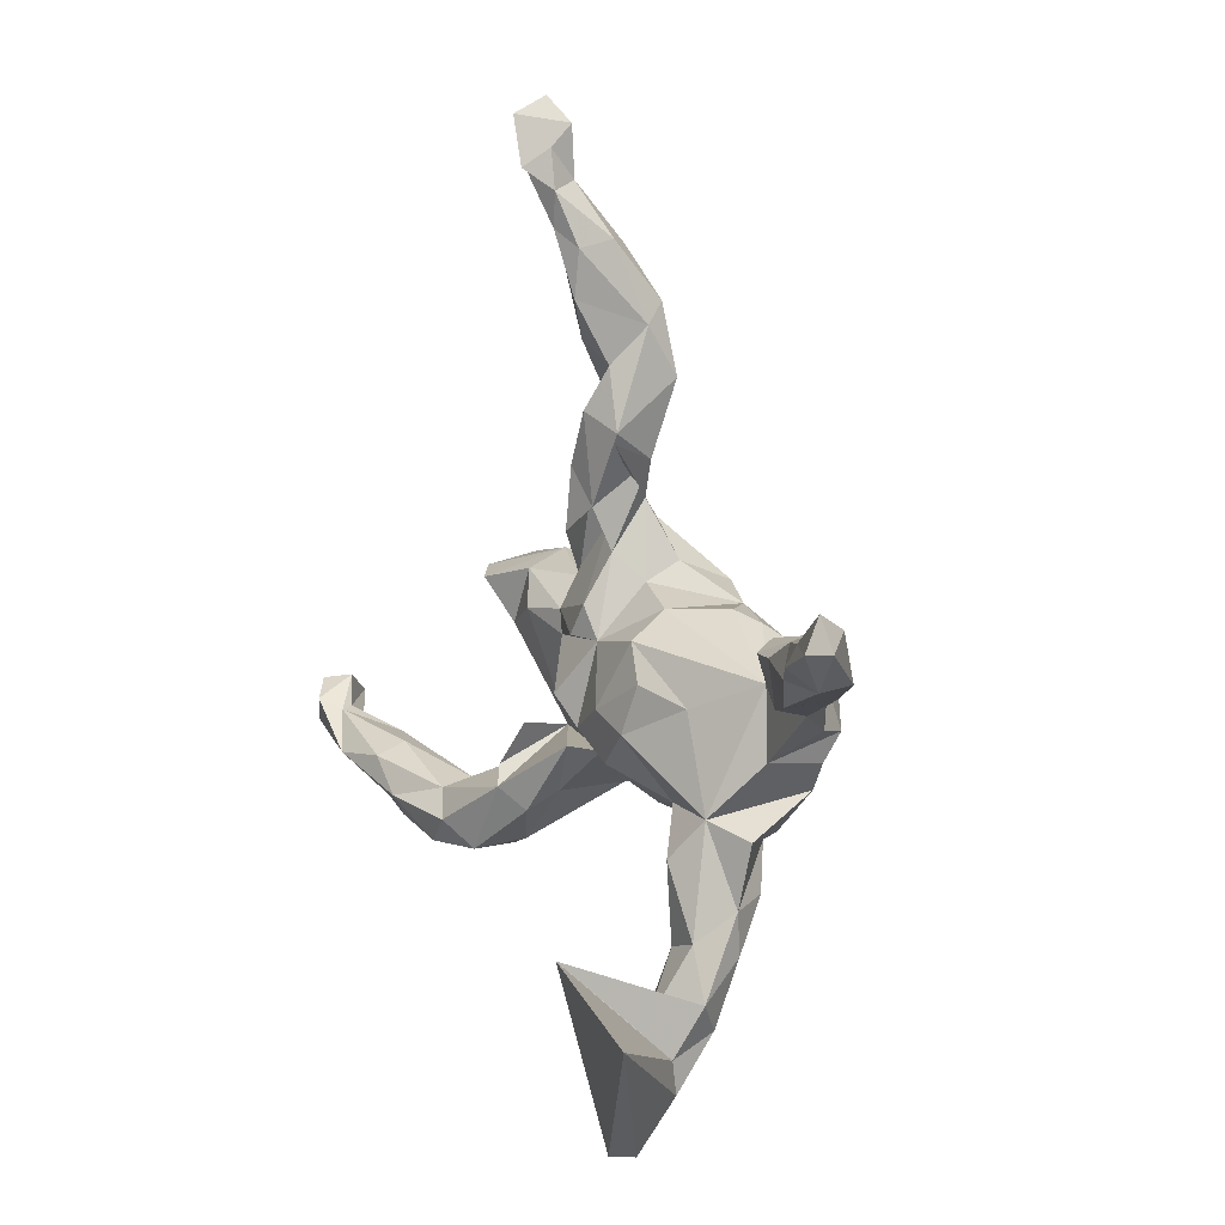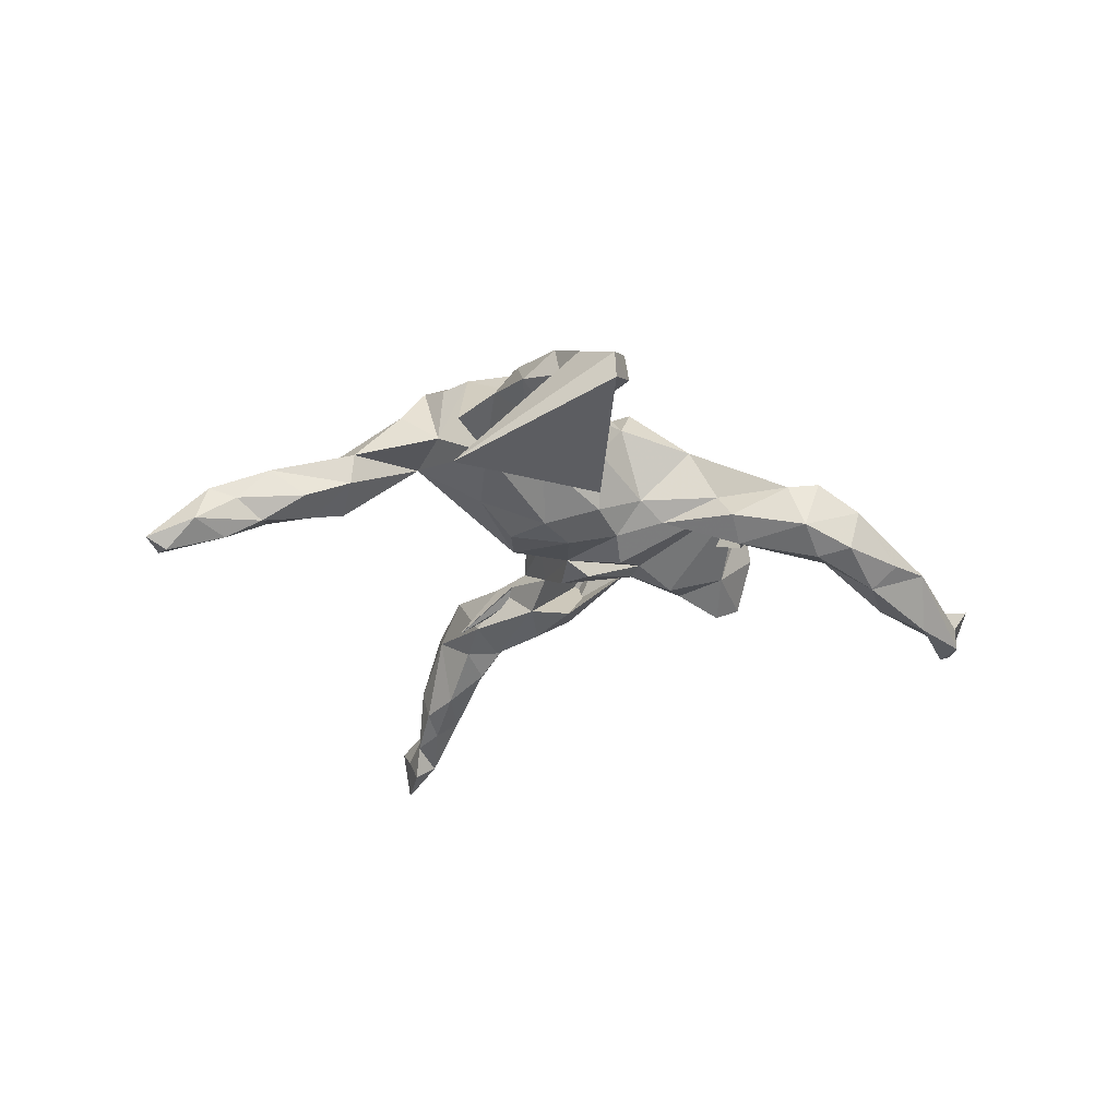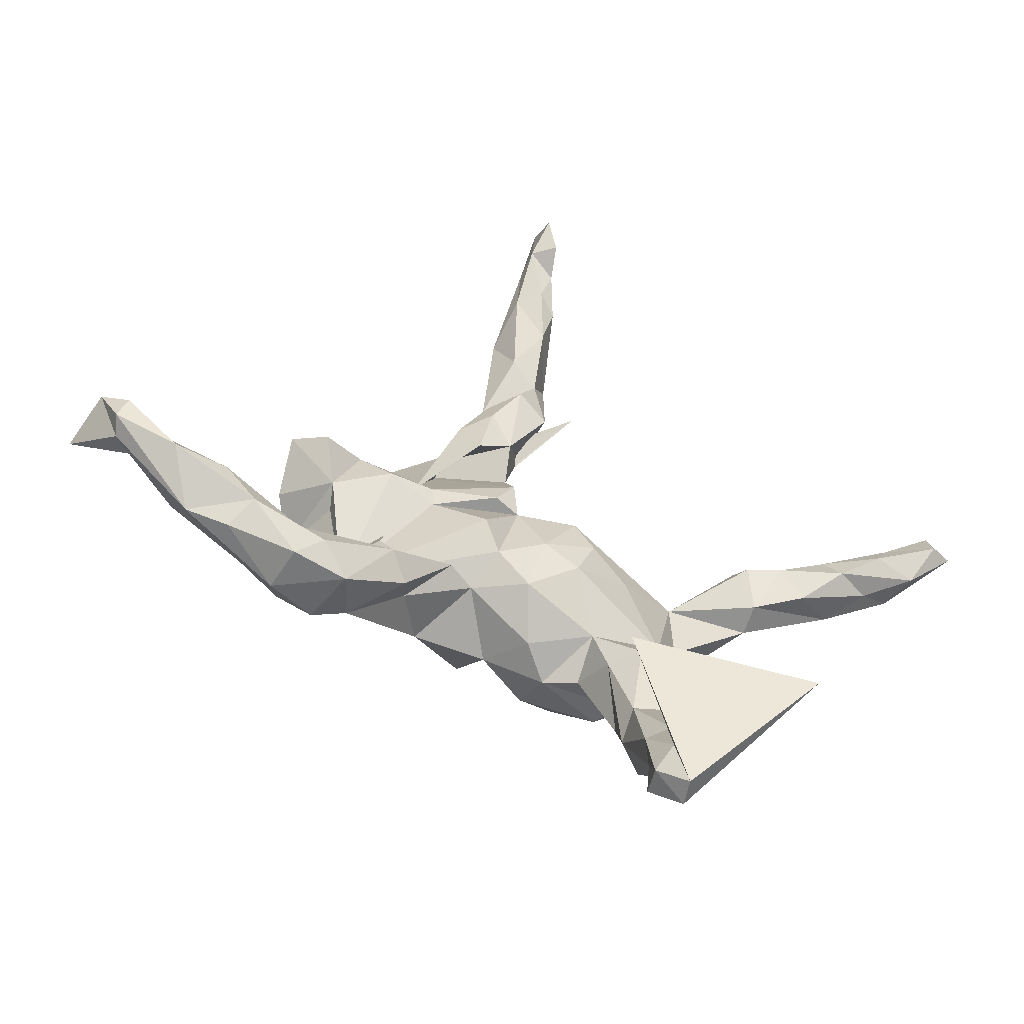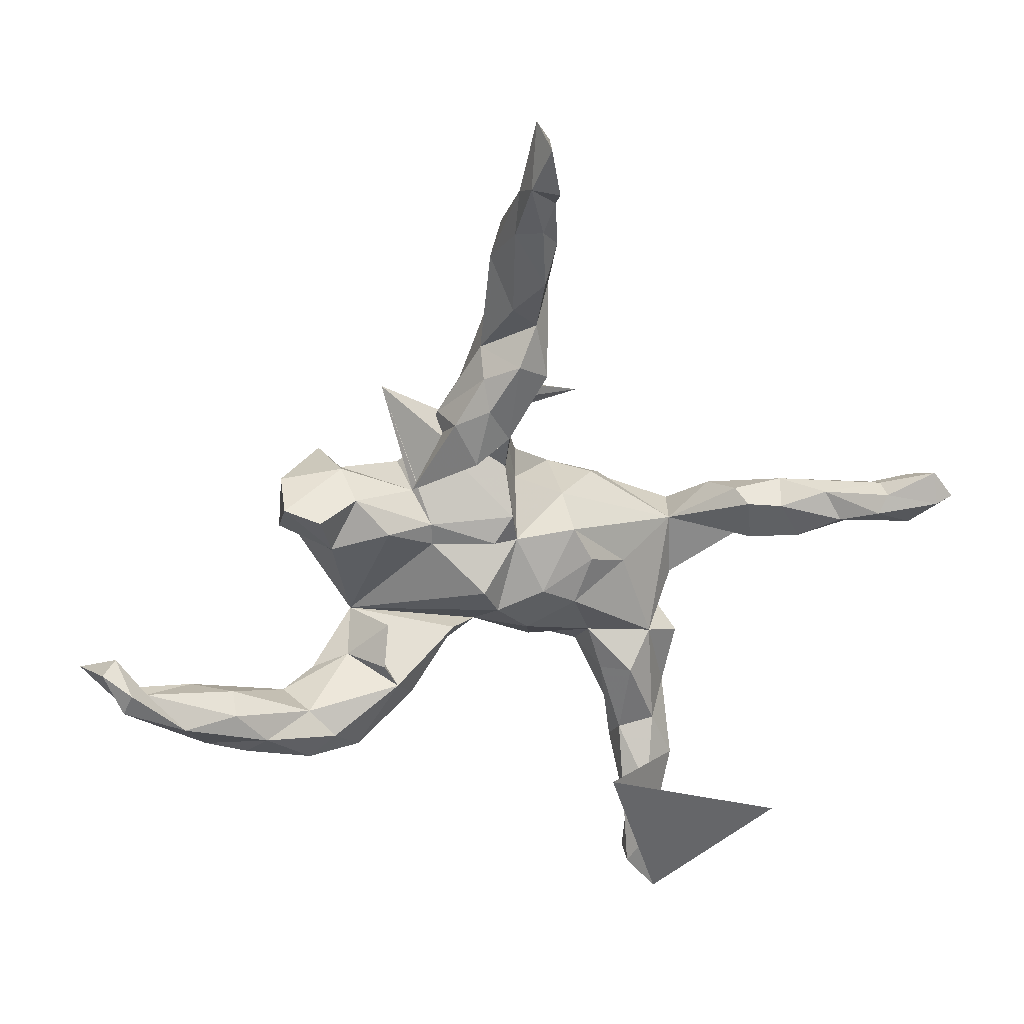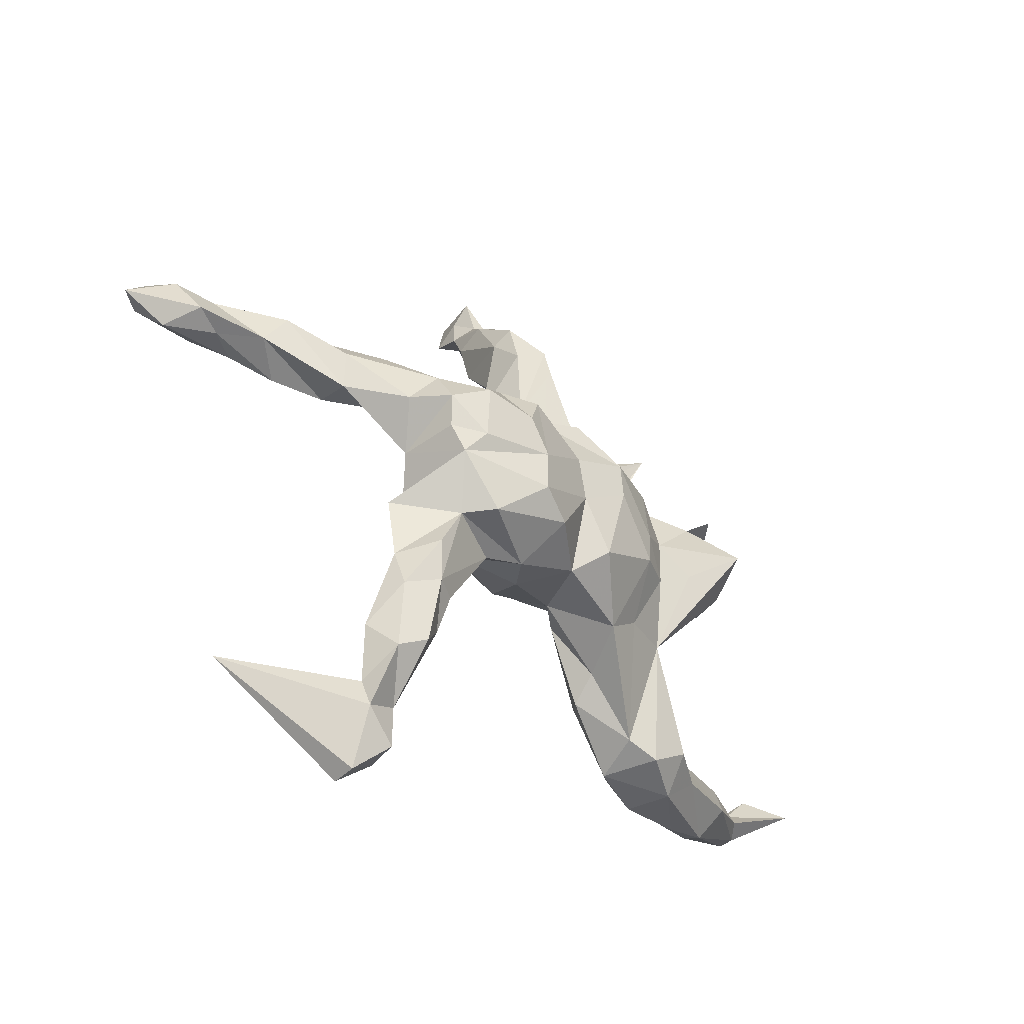
<metadata>
{"format":"obj","ext":"obj","renderer":"f3d","projection":"perspective","resolution":1024,"background":"white","views":[{"elev":4.0,"azim":-121.0,"up":"+Y"},{"elev":-31.7,"azim":-24.0,"up":"+Z"},{"elev":-52.2,"azim":161.0,"up":"+Y"},{"elev":26.8,"azim":164.2,"up":"+Y"},{"elev":-51.6,"azim":-47.2,"up":"+Y"}]}
</metadata>
<code>
v 0.005313 0.7672 -0.1759
v -0.01968 0.8457 -0.2112
v -0.03603 0.7643 -0.2066
v -0.04104 0.7966 -0.1582
v -0.01097 0.8778 -0.1492
v 0.012 0.7502 -0.1257
v -0.0441 0.7317 -0.1533
v 0.7543 -0.1375 -0.1737
v 0.7838 -0.06864 -0.1503
v -0.02505 0.6768 -0.1448
v 0.7088 -0.1189 -0.1501
v 0.7384 -0.1006 -0.1817
v -0.04171 0.8345 -0.1222
v 0.6481 -0.1856 -0.1814
v 0.01634 0.6674 -0.1137
v 0.605 -0.2613 -0.1114
v -0.05786 0.6456 -0.1194
v 0.553 -0.1836 -0.1607
v 0.7191 -0.1144 -0.1274
v 0.4988 -0.2458 -0.1583
v -0.00448 0.7483 -0.09915
v 0.7546 -0.06281 -0.1094
v -0.03771 0.5693 -0.1157
v 0.549 -0.1614 -0.1096
v -0.06539 0.6616 -0.06261
v 0.814 -0.09721 -0.05538
v 0.5322 -0.2847 -0.1211
v -0.02916 0.7507 -0.1105
v 0.009067 0.5114 -0.07543
v 0.7449 -0.1508 -0.1384
v 0.7152 -0.147 -0.1067
v -0.0241 0.6591 -0.01973
v 0.3675 -0.273 -0.1336
v 0.4151 -0.3142 -0.1252
v -0.07572 0.532 -0.007198
v -0.002349 0.4012 -0.0794
v 0.02179 0.6696 -0.04371
v 0.05098 0.3174 -0.0705
v 0.62 -0.1527 -0.07727
v 0.6243 -0.2062 -0.06585
v -0.03978 0.4699 -0.05563
v -0.8189 0.08796 -0.1854
v -0.7797 0.08536 -0.2049
v 0.1079 0.2841 -0.03962
v -0.7467 0.03133 -0.159
v 0.2389 -0.2057 -0.09935
v 0.07488 0.2134 -0.06632
v 0.4101 -0.2254 -0.1107
v 0.2598 -0.1718 -0.08439
v 0.4225 0.1436 -0.01604
v 0.4344 -0.3207 -0.04648
v 0.04967 0.418 -0.002779
v -0.06079 0.3666 -0.0542
v 0.03679 -0.09233 -0.06821
v 0.05489 0.3711 -0.04402
v 0.06845 -0.04032 -0.09156
v 0.3646 0.1275 -0.0541
v 0.2371 0.08227 -0.0448
v 0.2058 0.3052 0.1236
v 0.04432 0.05312 -0.07593
v -0.7812 0.1391 -0.1822
v 0.4432 -0.2188 -0.03238
v 0.008978 0.1025 -0.07317
v -0.6803 0.06022 -0.1677
v 0.0394 0.6017 -0.03422
v 0.1533 0.08607 -0.0315
v 0.2051 -0.2439 -0.06462
v 0.2892 0.144 -0.01165
v -0.6996 0.09343 -0.1613
v -0.003847 0.0455 -0.05546
v 0.01093 0.2527 -0.05571
v 0.1514 0.04475 -0.02913
v 0.3185 -0.318 -0.09961
v -0.04697 -0.05618 -0.08524
v 0.1765 0.1366 0.018
v -0.5977 0.08643 -0.1022
v 0.4198 0.07481 0.06366
v 0.3378 0.05166 -0.01258
v 0.00877 0.182 -0.02142
v 0.4889 -0.2596 -0.02993
v -0.03333 0.3264 0.02364
v -0.1088 0.09962 0.001843
v -0.1494 -0.4164 -0.2143
v -0.6204 0.03713 -0.1288
v -0.02405 -0.1436 -0.05472
v -0.1138 0.05316 -0.06076
v 0.3784 -0.2022 0.006808
v -0.2518 -0.5058 -0.1213
v -0.2042 -0.6498 -0.1478
v 0.2429 -0.1045 -0.04709
v 0.352 -0.3182 -0.003943
v -0.06469 0.5701 0.02375
v -0.2483 -0.6941 -0.1822
v -0.2331 -0.5976 -0.1645
v -0.1461 -0.01009 -0.0698
v -0.6939 0.09123 -0.0949
v 0.2995 0.176 0.06206
v -0.5176 0.05775 -0.08387
v 0.2934 -0.303 -0.01553
v 0.06762 -0.1364 -0.006346
v -0.06853 0.4531 0.04919
v -0.757 0.1141 -0.1256
v -0.699 0.1019 -0.1237
v 0.3289 0.02634 0.02965
v 0.4112 -0.2714 0.01403
v 0.07246 0.334 0.06171
v 0.01845 0.4766 0.05676
v -0.111 -0.09041 -0.07774
v 0.001422 0.5265 0.05657
v -0.4585 0.05999 -0.06323
v -0.6744 0.02514 -0.1001
v 0.000427 0.2663 0.03425
v -0.2207 -0.5725 -0.08614
v 0.123 0.2838 0.03203
v 0.3149 -0.1725 -0.01412
v -0.451 -0.4893 -0.2783
v 0.1157 -0.1309 -0.0409
v -0.2286 -0.2655 -0.06917
v -0.3349 0.001093 0.0362
v -0.2541 -0.7004 -0.1373
v -0.7246 0.03735 -0.08653
v -0.214 -0.3992 -0.05118
v -0.2103 -0.6468 -0.09617
v 0.1393 0.2023 0.08099
v -0.2084 -0.5318 -0.1054
v -0.555 -0.008789 -0.0833
v -0.02217 0.1363 0.02151
v 0.2914 -0.118 0.0628
v -0.2222 -0.04281 -0.03002
v -0.2773 -0.2025 -0.03175
v -0.1053 0.3502 -0.0848
v -0.159 -0.1912 -0.01437
v -0.2805 -0.3861 -0.05588
v 0.1055 0.2644 0.08434
v -0.1809 -0.2726 -0.02739
v -0.286 -0.5543 -0.09446
v 0.1916 -0.213 -0.01227
v 0.05183 0.2358 0.08603
v -0.4444 0.07907 -0.02678
v -0.4735 -0.02116 -0.0424
v -0.209 -0.4412 -0.004877
v -0.6202 0.006619 -0.03679
v 0.1426 -0.1987 0.08359
v -0.594 0.06169 -0.01022
v 0.1997 -0.1429 0.08536
v -0.276 -0.6104 -0.08153
v -0.3191 -0.4707 -0.05868
v -0.05079 -0.2062 0.02698
v -0.09686 -0.2361 0.08164
v 0.1834 0.1562 0.1064
v -0.534 0.08868 -0.02889
v 0.4108 0.1655 0.07231
v 0.2204 -0.04758 0.1365
v -0.345 -0.2314 0.006114
v -0.4912 0.02741 0.03281
v -0.03674 0.1692 0.0744
v -0.4735 -0.03289 0.0131
v 0.3163 0.1638 0.1884
v 0.2878 0.009867 0.1517
v -0.3397 -0.116 0.03558
v 0.3805 0.02937 0.1424
v -0.2811 -0.5192 -0.01811
v -0.1538 -0.2463 0.05281
v -0.2401 -0.4939 0.008705
v -0.4213 0.05461 0.06045
v -0.3177 -0.3366 -0.000754
v -0.1882 0.1012 0.07439
v 0.2811 0.1314 0.161
v -0.2138 0.07962 0.1124
v -0.2111 -0.3803 0.0268
v -0.3034 -0.407 0.01205
v -0.2514 -0.3817 0.04526
v 0.1563 -0.06985 0.1653
v -0.1202 0.1044 0.1388
v -0.3962 -0.06586 0.09794
v -0.2516 -0.2436 0.08799
v 0.349 0.05863 0.2235
v -0.3608 -0.00281 0.1284
v 0.08508 0.1708 0.1471
v 0.1538 -0.005558 0.17
v 0.2213 0.05244 0.139
v 0.1477 0.106 0.1653
v -0.2768 -0.321 0.06759
v -0.03741 0.1357 0.1701
v 0.00617 -0.1847 0.1074
v -0.2422 0.04097 0.1649
v 0.04094 0.06536 0.2007
v -0.02693 -0.06668 0.1731
v -0.3034 -0.1667 0.1431
v 0.03704 -0.1562 0.1685
v 0.05507 0.001253 0.1941
v -0.1806 0.03516 0.1999
v -0.05215 0.0132 0.182
v -0.08572 -0.1905 0.1738
v -0.1565 -0.08988 0.2011
v -0.3342 -0.1228 0.1394
v -0.2149 -0.241 0.1373
v -0.2052 -0.03624 0.2077
v -0.1531 -0.1738 0.1969
v -0.3534 -0.07393 0.1589
v -0.297 -0.0348 0.1944
v -0.2798 -0.1237 0.1727
f 200 160 196
f 189 196 160
f 202 200 196
f 175 160 200
f 197 149 194
f 185 194 149
f 199 197 194
f 176 149 197
f 192 174 169
f 167 169 174
f 186 192 169
f 193 174 192
f 187 174 193
f 195 193 192
f 188 194 185
f 190 188 185
f 199 194 188
f 191 180 187
f 182 187 180
f 193 191 187
f 173 180 191
f 161 168 177
f 181 177 168
f 77 168 161
f 128 161 177
f 176 197 189
f 199 189 197
f 154 176 189
f 178 175 200
f 201 178 200
f 195 189 199
f 196 189 202
f 195 202 189
f 201 200 202
f 195 201 202
f 201 186 178
f 119 178 186
f 198 186 201
f 188 195 199
f 198 201 195
f 192 198 195
f 192 186 198
f 119 186 169
f 193 195 188
f 191 193 188
f 143 190 185
f 191 188 190
f 173 191 190
f 153 180 173
f 143 173 190
f 128 49 46
f 115 46 49
f 117 128 46
f 90 49 128
f 53 41 36
f 52 36 41
f 71 53 36
f 35 41 53
f 38 71 36
f 81 53 71
f 47 71 38
f 44 47 38
f 59 71 47
f 61 69 43
f 64 43 69
f 42 61 43
f 103 69 61
f 45 43 64
f 84 45 64
f 42 43 45
f 76 64 69
f 102 61 42
f 121 102 42
f 103 61 102
f 26 9 22
f 12 22 9
f 19 26 22
f 30 9 26
f 11 22 12
f 8 12 9
f 83 88 94
f 125 94 88
f 93 83 94
f 147 88 83
f 122 125 88
f 89 94 125
f 126 98 140
f 110 140 98
f 84 98 126
f 116 83 93
f 120 116 93
f 136 83 116
f 89 93 94
f 120 93 89
f 146 116 120
f 76 98 84
f 64 76 84
f 151 98 76
f 111 84 126
f 111 45 84
f 121 45 111
f 76 69 103
f 151 76 103
f 96 103 102
f 151 103 96
f 121 96 102
f 45 121 42
f 20 18 14
f 11 14 18
f 16 20 14
f 48 18 20
f 168 75 150
f 124 150 75
f 181 168 150
f 179 124 134
f 114 134 124
f 138 179 134
f 150 124 179
f 183 166 171
f 147 171 166
f 172 183 171
f 176 166 183
f 176 154 166
f 130 166 154
f 172 164 141
f 113 141 164
f 170 172 141
f 171 164 172
f 175 157 160
f 119 160 157
f 155 157 175
f 153 145 128
f 99 128 145
f 173 145 153
f 143 145 173
f 181 153 128
f 159 181 128
f 177 181 159
f 180 153 181
f 182 181 150
f 182 150 179
f 187 182 179
f 180 181 182
f 161 128 104
f 78 104 128
f 177 159 128
f 97 75 168
f 68 75 97
f 158 97 168
f 78 161 104
f 152 97 158
f 152 168 77
f 78 77 161
f 158 168 152
f 176 183 172
f 178 155 175
f 165 155 178
f 151 155 165
f 119 165 178
f 135 170 141
f 163 172 170
f 130 154 189
f 160 130 189
f 119 130 160
f 123 120 89
f 21 6 5
f 1 5 6
f 13 21 5
f 37 6 21
f 2 5 1
f 15 1 6
f 4 7 28
f 25 28 7
f 13 4 28
f 3 7 4
f 15 10 1
f 7 1 10
f 23 10 15
f 65 15 6
f 17 7 10
f 23 17 10
f 25 7 17
f 2 3 4
f 1 7 3
f 13 2 4
f 5 2 13
f 1 3 2
f 8 9 30
f 31 30 26
f 11 19 22
f 31 26 19
f 39 31 19
f 39 19 11
f 40 30 31
f 40 31 39
f 24 39 11
f 16 30 40
f 30 16 8
f 14 8 16
f 18 24 11
f 62 39 24
f 48 24 18
f 12 8 14
f 62 24 48
f 27 20 16
f 34 20 27
f 33 48 20
f 21 13 28
f 32 21 28
f 32 28 25
f 92 32 25
f 37 21 32
f 65 6 37
f 29 15 65
f 35 17 23
f 29 23 15
f 41 23 29
f 14 11 12
f 35 25 17
f 184 187 179
f 166 133 147
f 88 147 133
f 130 133 166
f 129 130 119
f 50 152 77
f 144 142 157
f 140 157 142
f 155 144 157
f 96 142 144
f 162 147 136
f 83 136 147
f 146 162 136
f 171 147 162
f 151 144 155
f 96 144 151
f 125 141 113
f 162 113 164
f 146 113 162
f 171 162 164
f 140 119 157
f 165 139 151
f 110 151 139
f 119 139 165
f 141 122 135
f 118 135 122
f 125 122 141
f 163 170 135
f 132 135 118
f 132 163 135
f 149 163 132
f 148 149 132
f 176 163 149
f 138 184 179
f 174 187 184
f 156 184 138
f 156 174 184
f 100 143 185
f 82 167 174
f 119 169 167
f 148 185 149
f 172 163 176
f 131 138 134
f 99 145 143
f 112 156 138
f 127 174 156
f 137 143 100
f 112 127 156
f 82 174 127
f 148 100 185
f 119 167 82
f 70 82 127
f 85 100 148
f 85 148 132
f 86 119 82
f 101 53 81
f 79 81 71
f 59 79 71
f 112 81 79
f 79 59 63
f 66 63 59
f 70 79 63
f 63 66 60
f 72 60 66
f 70 63 60
f 78 57 50
f 97 50 57
f 77 78 50
f 68 57 78
f 58 68 78
f 97 57 68
f 142 111 126
f 92 109 32
f 37 32 109
f 81 109 92
f 52 107 106
f 81 106 107
f 114 52 106
f 107 65 109
f 37 109 65
f 81 107 109
f 52 65 107
f 29 65 52
f 105 51 80
f 16 80 51
f 62 105 80
f 91 51 105
f 73 51 91
f 128 91 105
f 115 62 48
f 46 115 48
f 87 62 115
f 128 87 115
f 105 62 87
f 128 105 87
f 128 58 78
f 66 68 58
f 72 58 128
f 27 16 51
f 40 80 16
f 40 62 80
f 152 50 97
f 39 62 40
f 142 121 111
f 142 96 121
f 140 142 126
f 146 136 116
f 123 146 120
f 113 146 123
f 128 56 72
f 70 72 56
f 54 70 56
f 60 72 70
f 58 72 66
f 54 56 128
f 100 54 128
f 117 100 128
f 85 54 100
f 137 100 117
f 67 117 46
f 99 137 67
f 117 67 137
f 73 99 67
f 143 137 99
f 127 79 70
f 112 79 127
f 74 70 54
f 85 74 54
f 86 70 74
f 70 86 82
f 95 86 74
f 108 74 85
f 108 95 74
f 129 86 95
f 129 95 108
f 132 108 85
f 130 108 132
f 130 132 118
f 110 139 119
f 133 130 118
f 133 118 122
f 88 133 122
f 98 151 110
f 140 110 119
f 89 125 113
f 89 113 123
f 52 114 55
f 44 55 114
f 36 52 55
f 38 55 44
f 124 44 114
f 75 44 124
f 47 44 75
f 66 75 68
f 59 75 66
f 134 114 106
f 91 128 99
f 106 131 134
f 112 138 131
f 131 106 81
f 81 92 101
f 35 101 92
f 73 91 99
f 90 128 115
f 49 90 115
f 34 51 73
f 35 92 25
f 59 47 75
f 46 73 67
f 33 73 46
f 53 101 35
f 23 41 35
f 33 20 34
f 51 34 27
f 46 48 33
f 41 29 52
f 34 73 33
f 38 36 55
f 112 131 81
f 130 129 108
f 119 86 129

</code>
